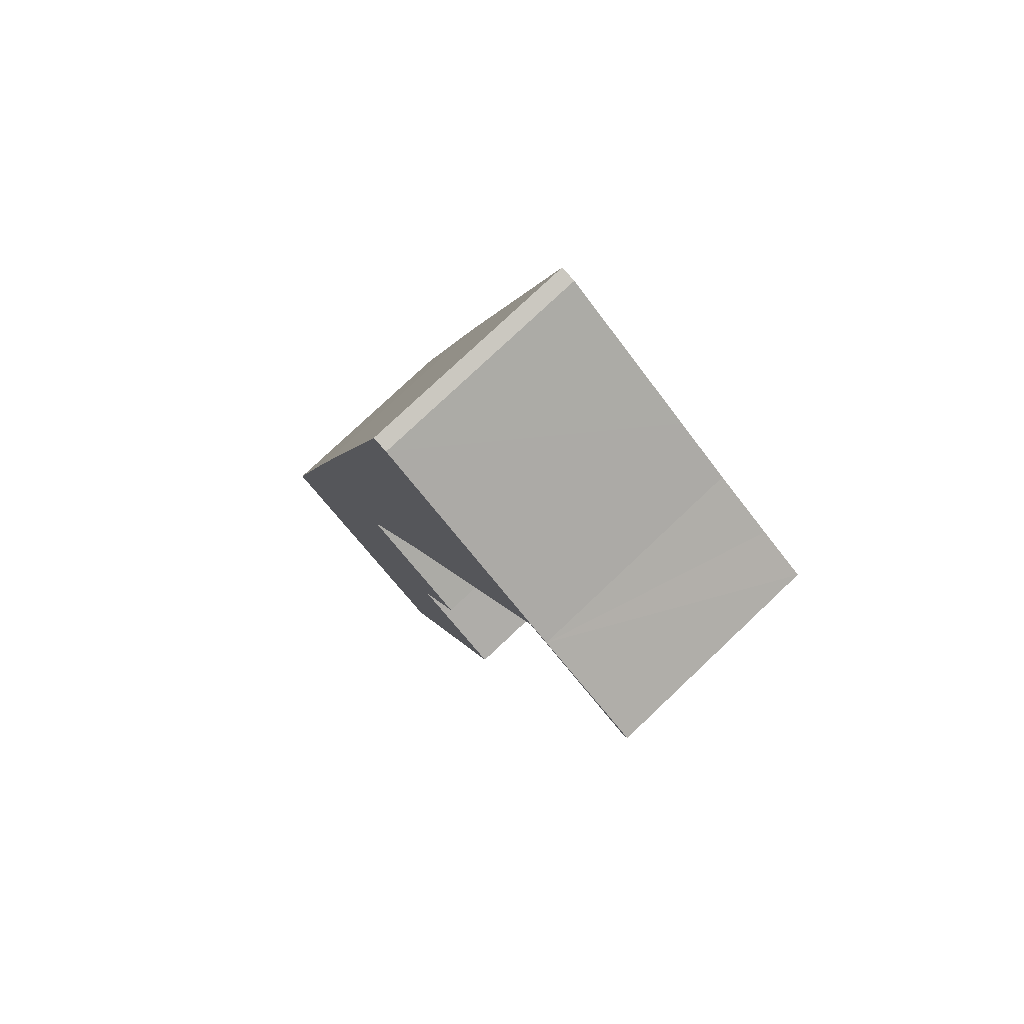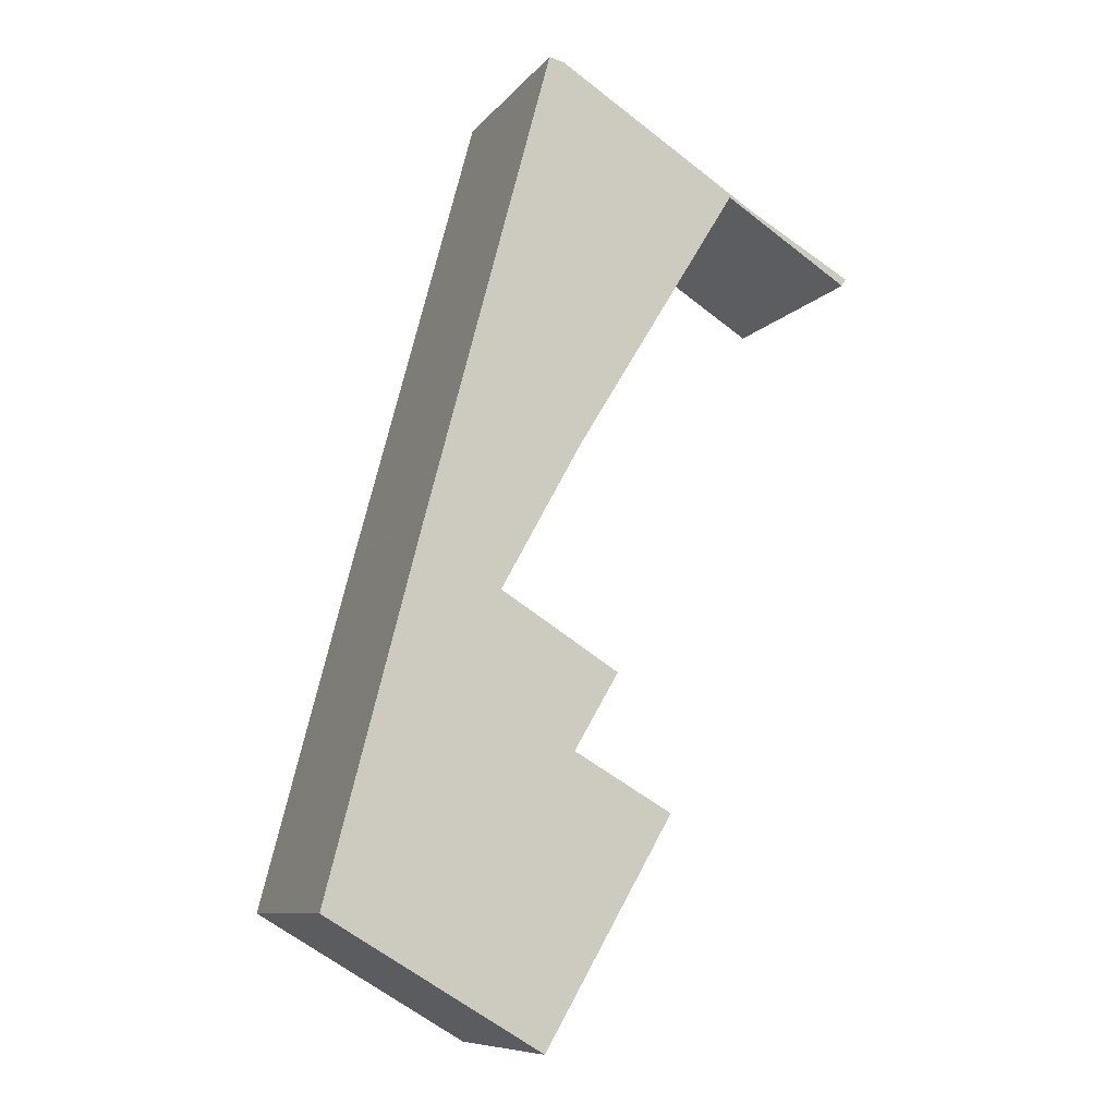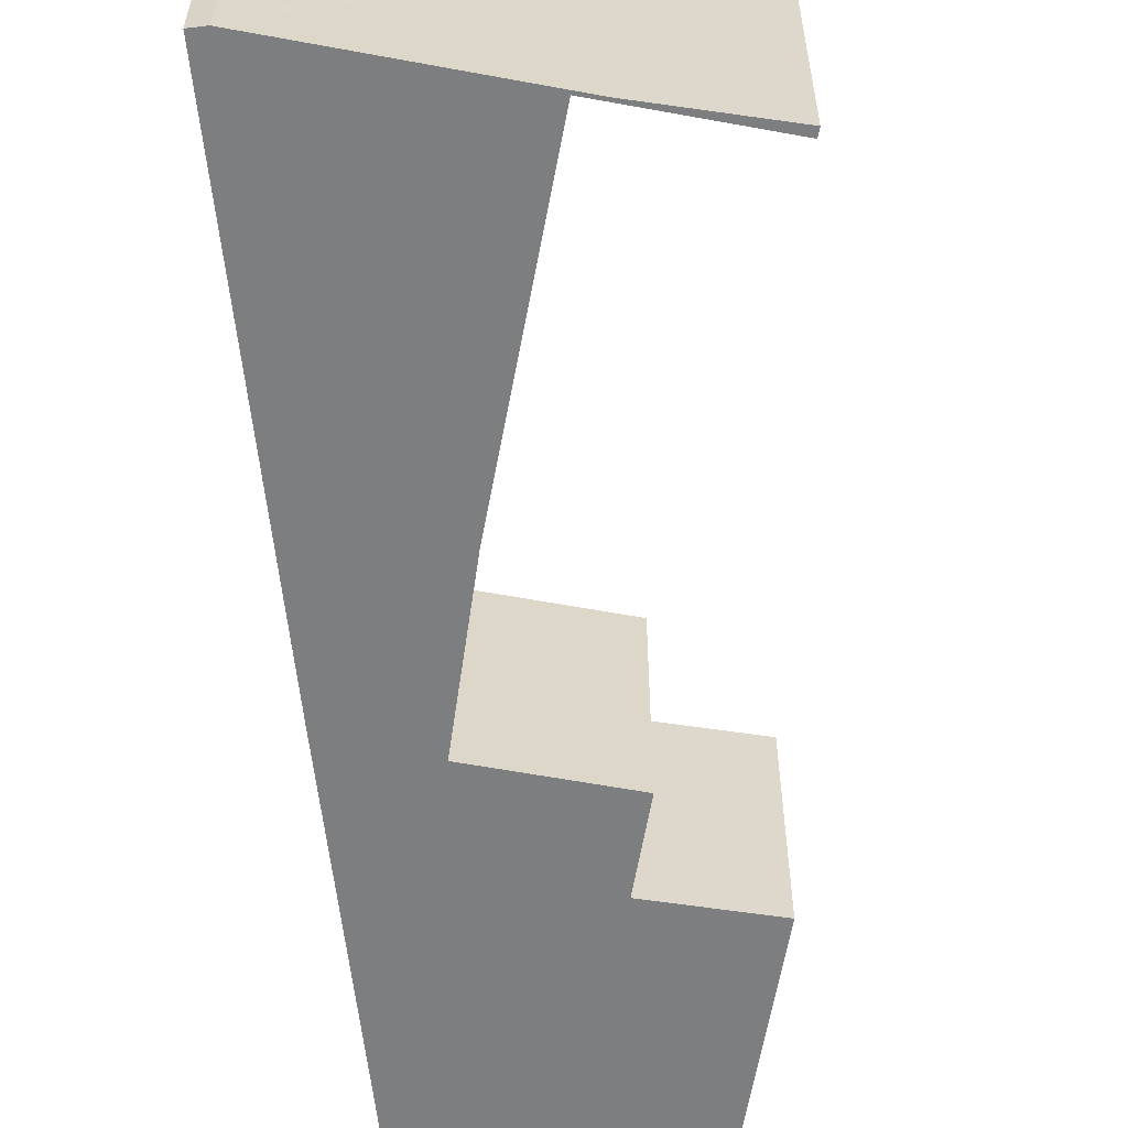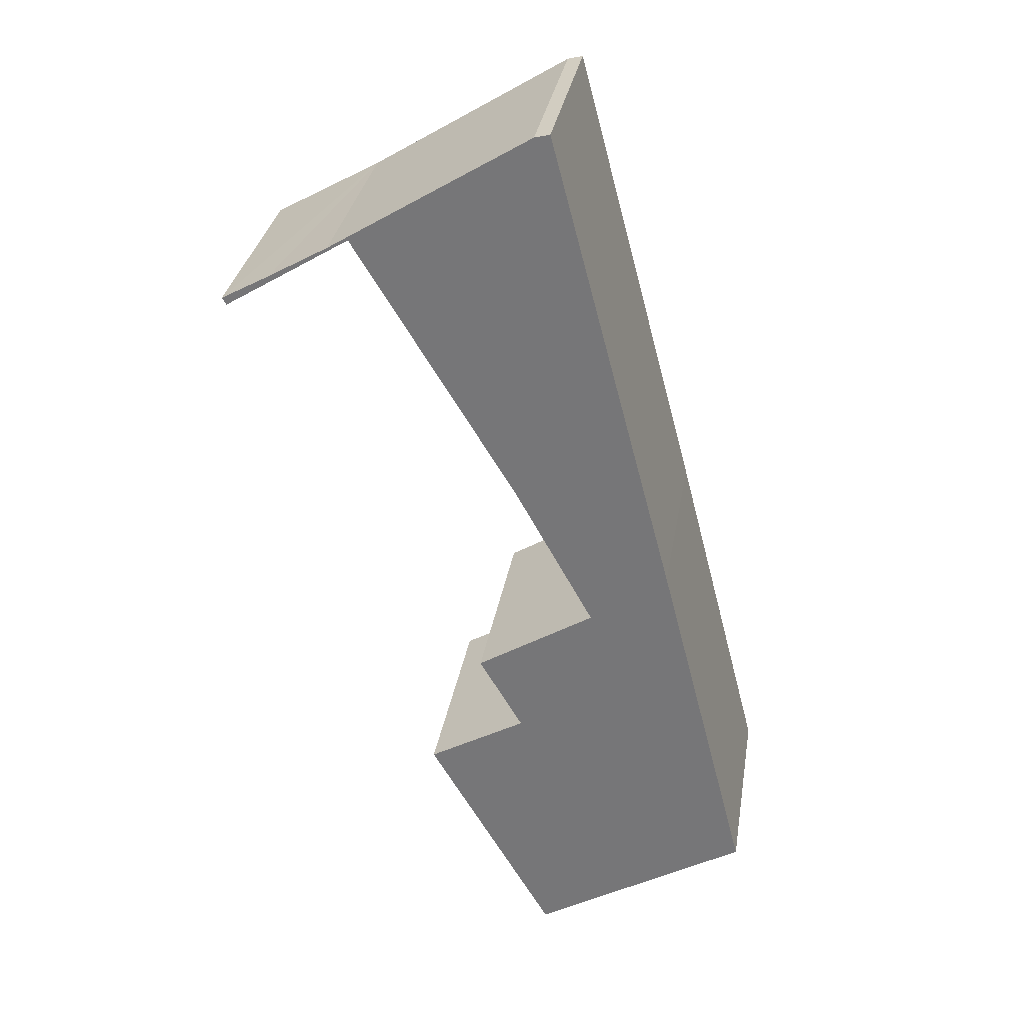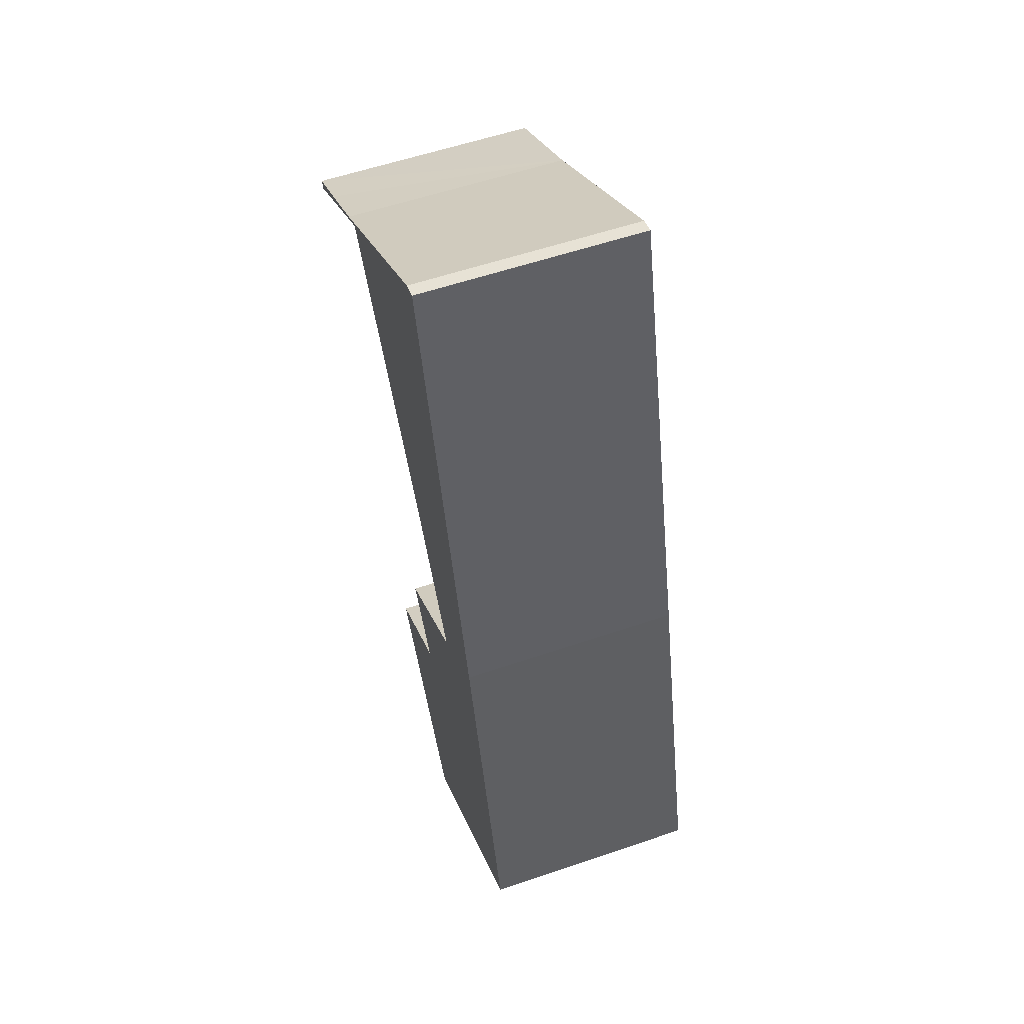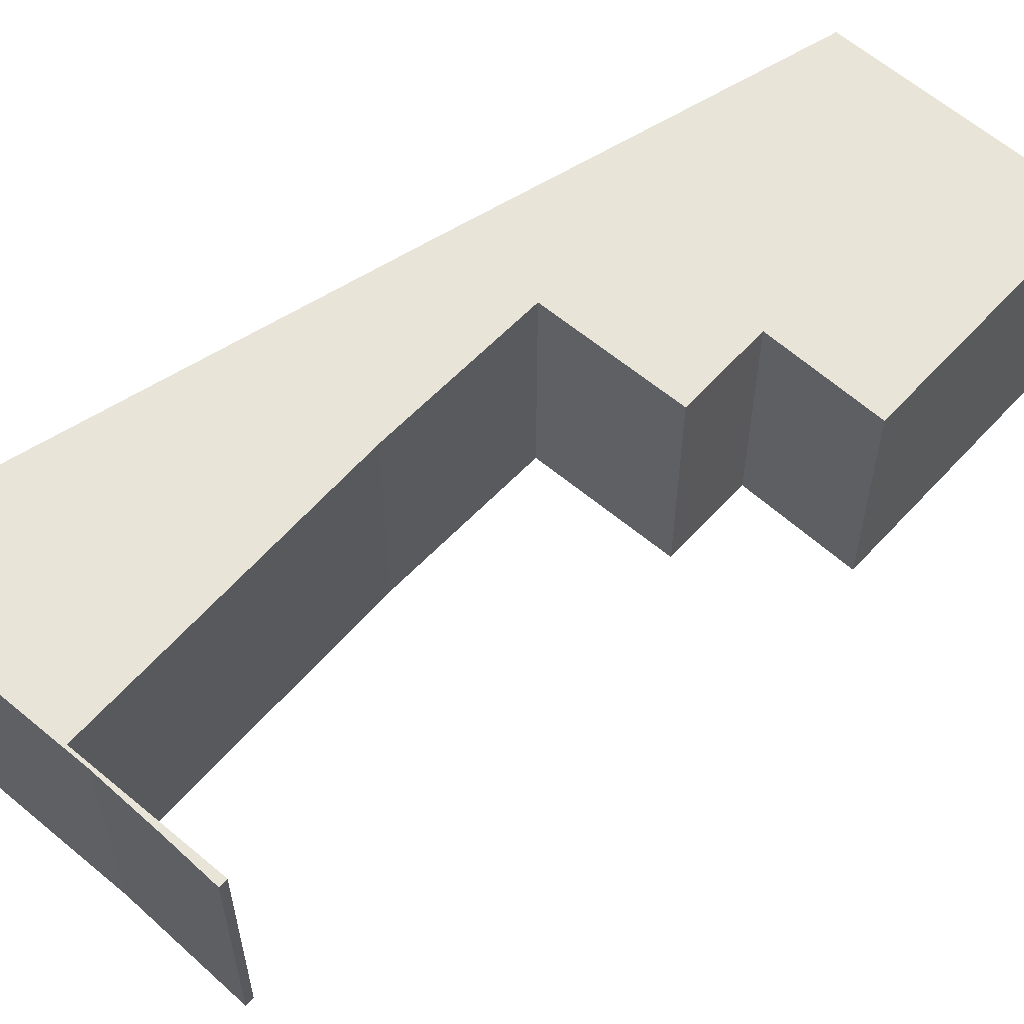
<metadata>
{"format":"obj","ext":"obj","renderer":"f3d","projection":"perspective","resolution":1024,"background":"white","views":[{"elev":78.0,"azim":46.6,"up":"+Z"},{"elev":-9.3,"azim":-22.1,"up":"+Z"},{"elev":-59.3,"azim":20.9,"up":"+Y"},{"elev":31.6,"azim":-170.6,"up":"+Z"},{"elev":56.9,"azim":-109.6,"up":"+Z"},{"elev":60.2,"azim":72.3,"up":"+Y"}]}
</metadata>
<code>
v  8.319 3.425 9.747
v  7.637 3.425 10.27
v  8.385 3.425 9.856
v  6.697 3.425 10.8
v  6.37 3.425 10.95
v  3.298 3.425 -1.953
v  3.884 3.425 2.236
v  5.273 3.425 1.442
v  3.755 3.425 2.31
v  5.815 3.425 11.35
v  3.361 3.425 12.78
v  3.595 3.425 12.72
v  3.859 3.425 6.84
v  1.419 3.425 5.475
v  2.615 3.425 4.601
v  0 3.425 2.097e-16
v  4.44 3.425 3.475
v  1.861 3.425 -1.101
v  3.224 3.425 -1.908
v  3.298 1.196e-16 -1.953
v  3.224 1.168e-16 -1.908
v  0 0 0
v  1.861 6.742e-17 -1.101
v  8.319 -5.968e-16 9.747
v  6.37 -6.704e-16 10.95
v  1.419 -3.352e-16 5.475
v  3.361 -7.824e-16 12.78
v  3.595 -7.789e-16 12.72
v  6.697 -6.614e-16 10.8
v  5.815 -6.949e-16 11.35
v  8.385 -6.035e-16 9.856
v  7.637 -6.287e-16 10.27
v  2.615 -2.817e-16 4.601
v  4.44 -2.128e-16 3.475
v  3.755 -1.414e-16 2.31
v  5.273 -8.83e-17 1.442
v  3.884 -1.369e-16 2.236
v  3.859 -4.188e-16 6.84
g defaultobject
f 1 2 3
f 2 1 4
f 4 1 5
f 6 7 8
f 7 6 9
f 10 11 12
f 11 10 4
f 11 4 5
f 11 5 13
f 11 13 14
f 14 13 15
f 14 15 16
f 16 15 17
f 16 17 9
f 16 9 18
f 18 9 19
f 19 9 6
f 20 19 6
f 19 20 18
f 18 20 16
f 16 20 21
f 16 21 22
f 22 21 23
f 24 5 1
f 5 24 25
f 22 14 16
f 14 22 26
f 14 26 11
f 11 26 27
f 27 12 11
f 12 27 28
f 28 10 12
f 10 28 4
f 4 28 29
f 29 28 30
f 29 2 4
f 2 29 3
f 3 29 31
f 31 29 32
f 33 17 15
f 17 33 34
f 35 7 9
f 7 35 8
f 8 35 36
f 36 35 37
f 31 1 3
f 1 31 24
f 25 13 5
f 13 25 38
f 38 15 13
f 15 38 33
f 34 9 17
f 9 34 35
f 36 6 8
f 6 36 20
f 32 24 31
f 24 32 29
f 24 29 25
f 25 29 30
f 25 30 38
f 38 30 28
f 38 28 27
f 38 27 26
f 38 26 33
f 33 35 34
f 35 33 26
f 35 26 22
f 35 22 23
f 35 23 21
f 35 21 20
f 37 20 36
f 20 37 35

</code>
